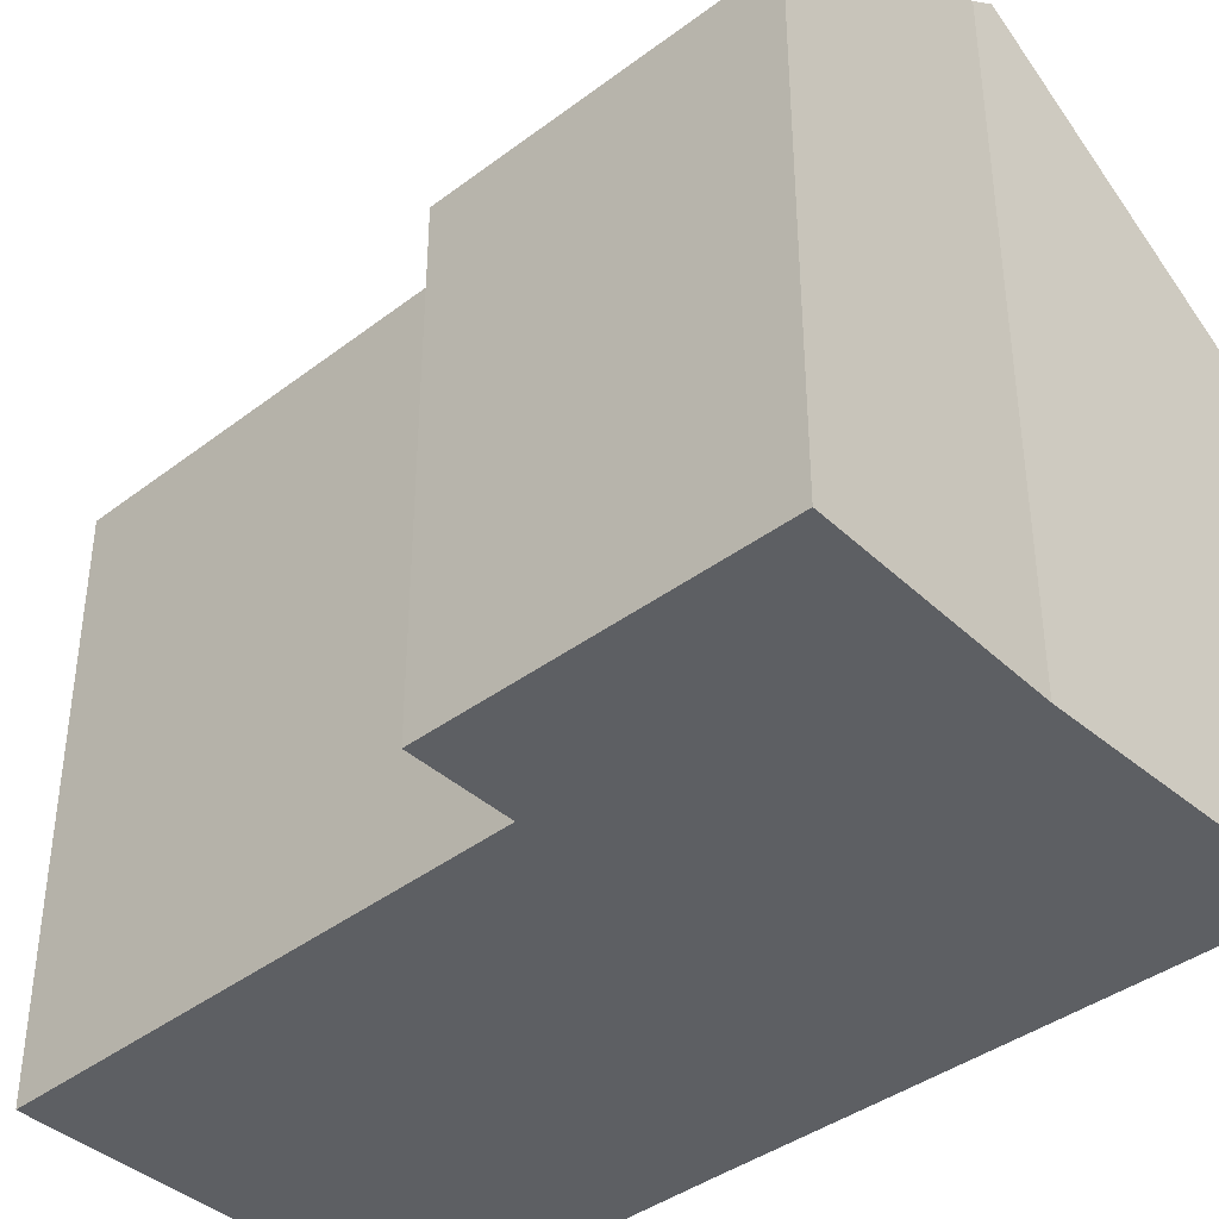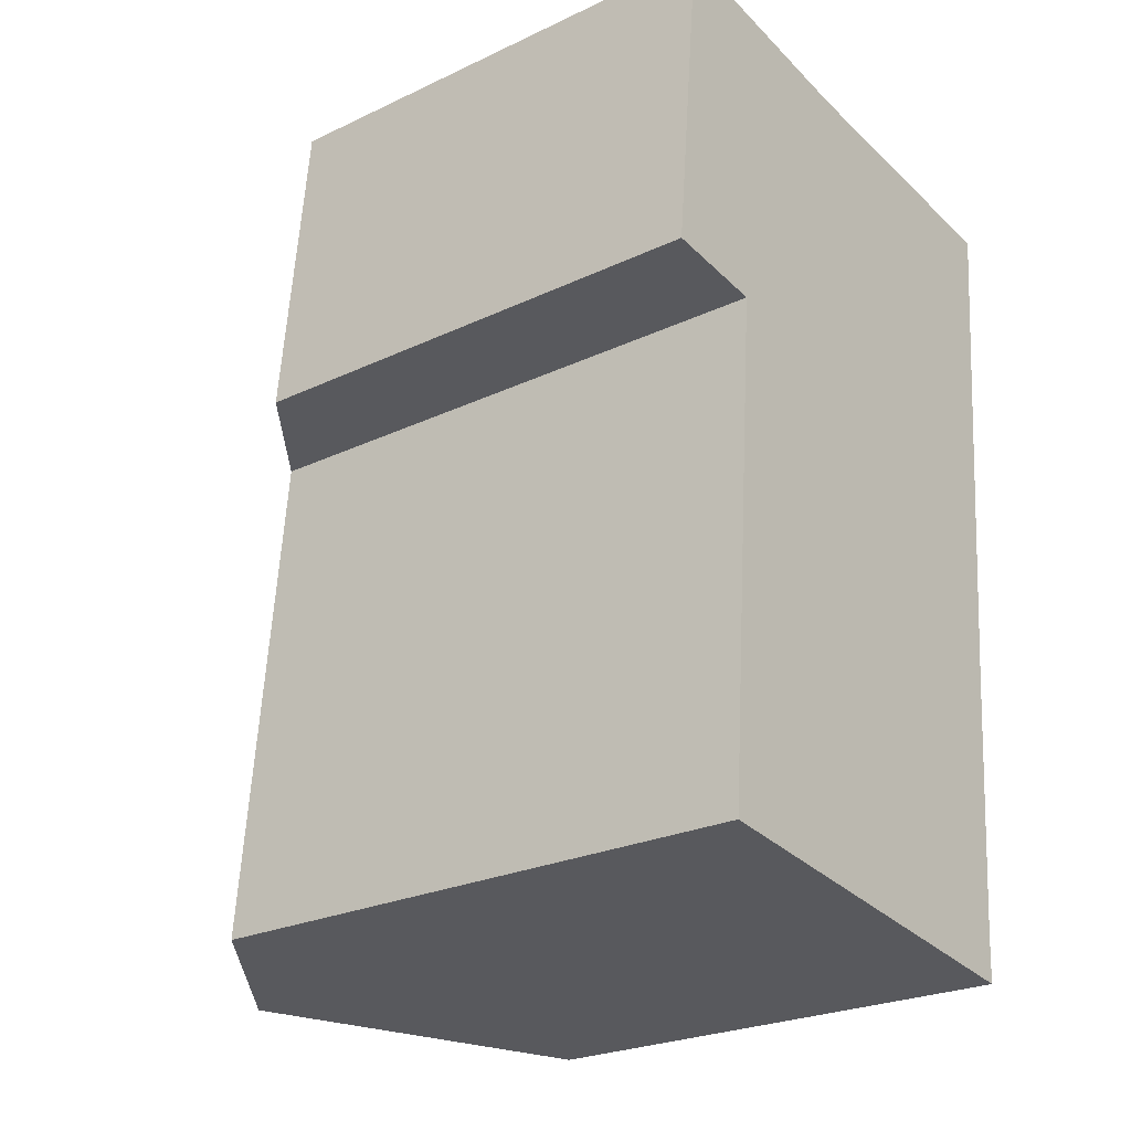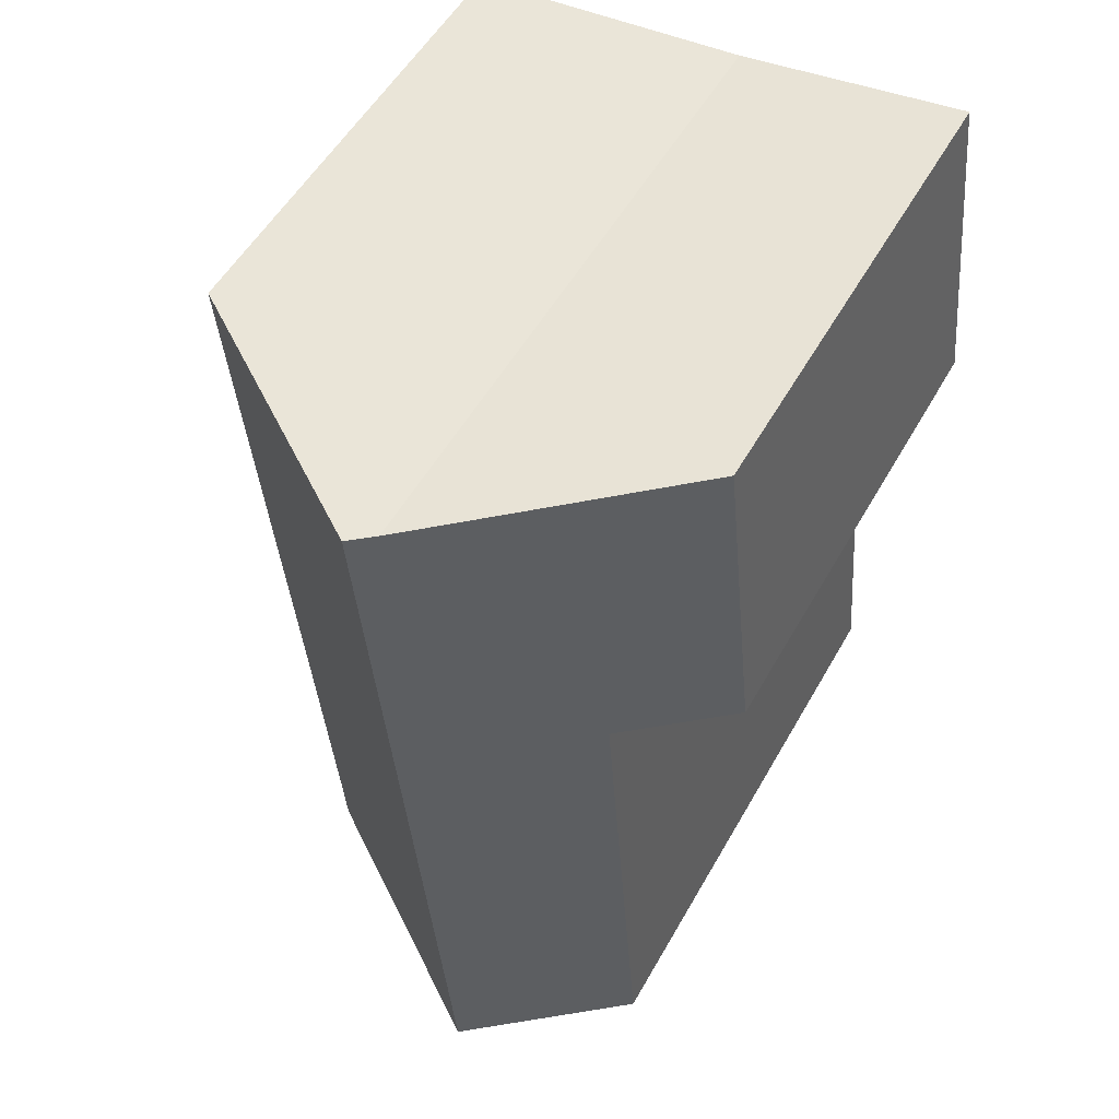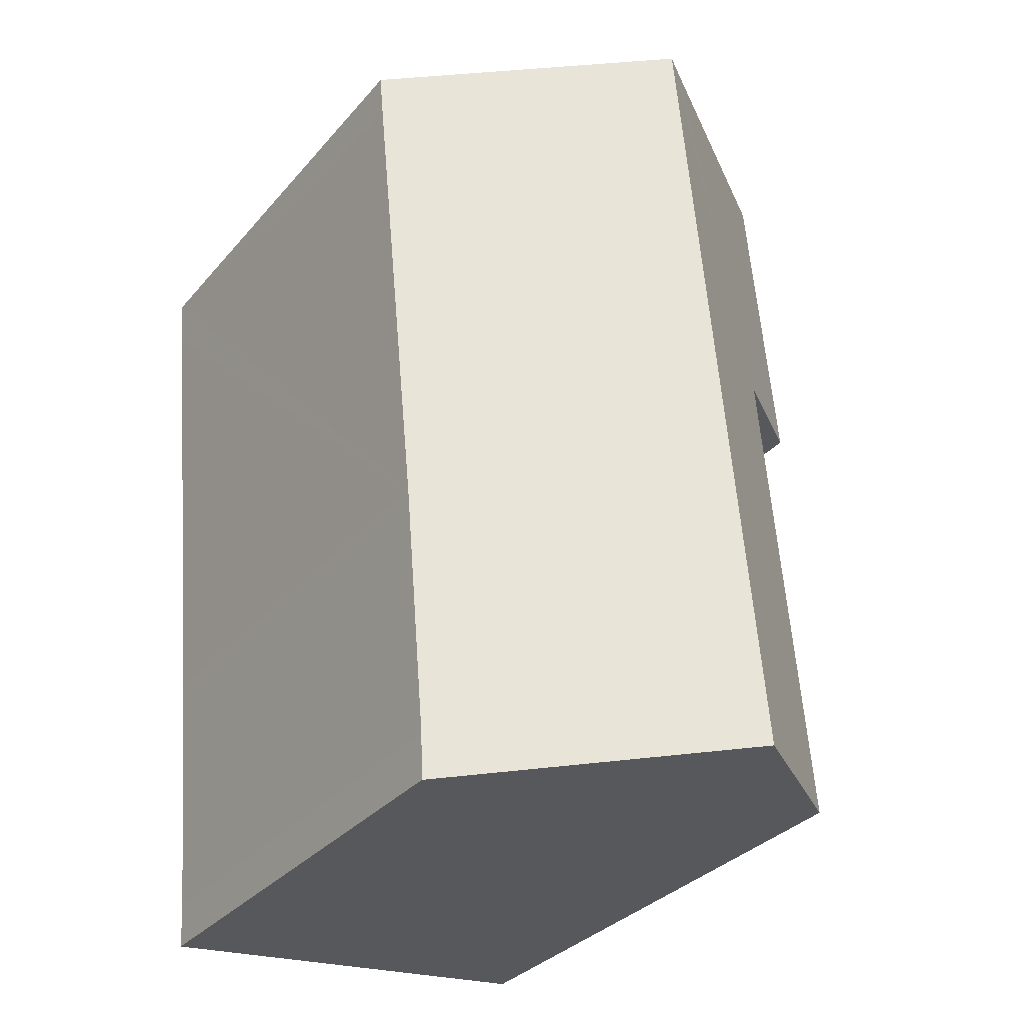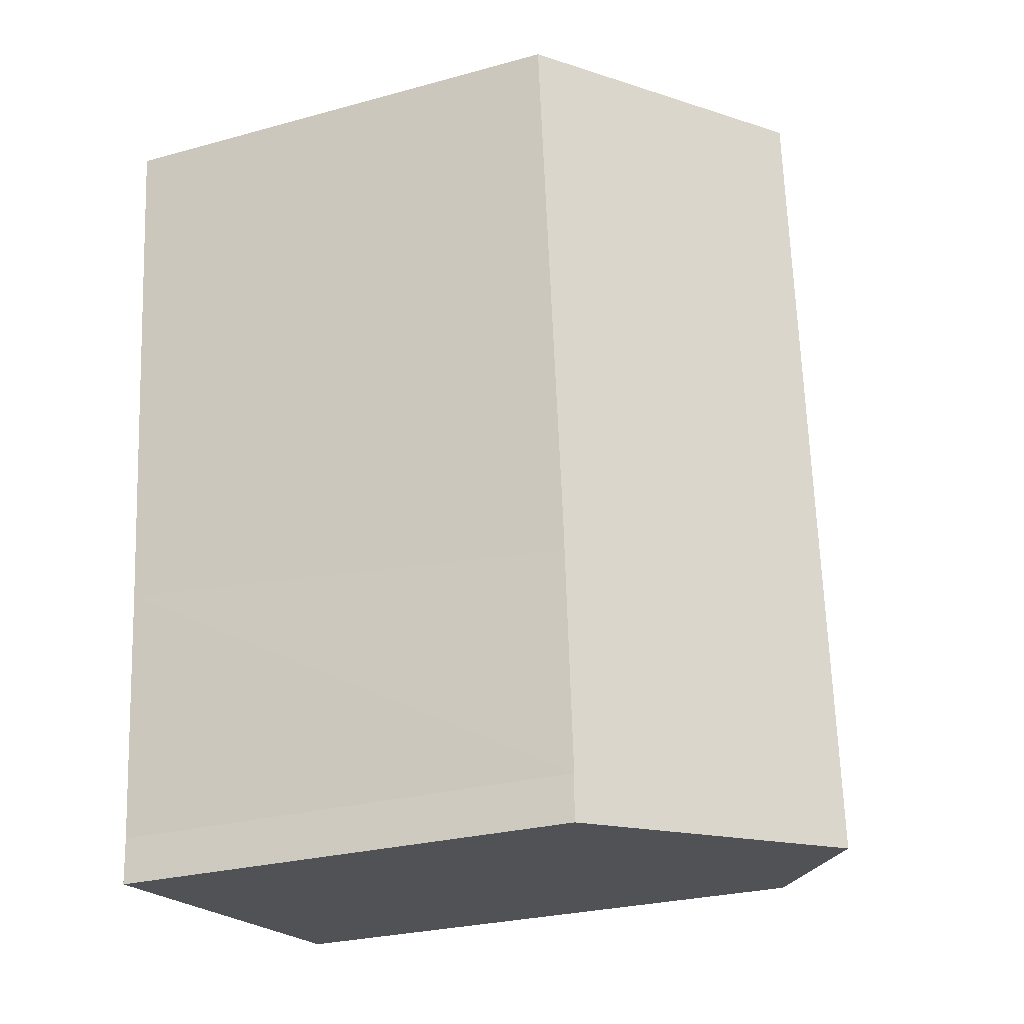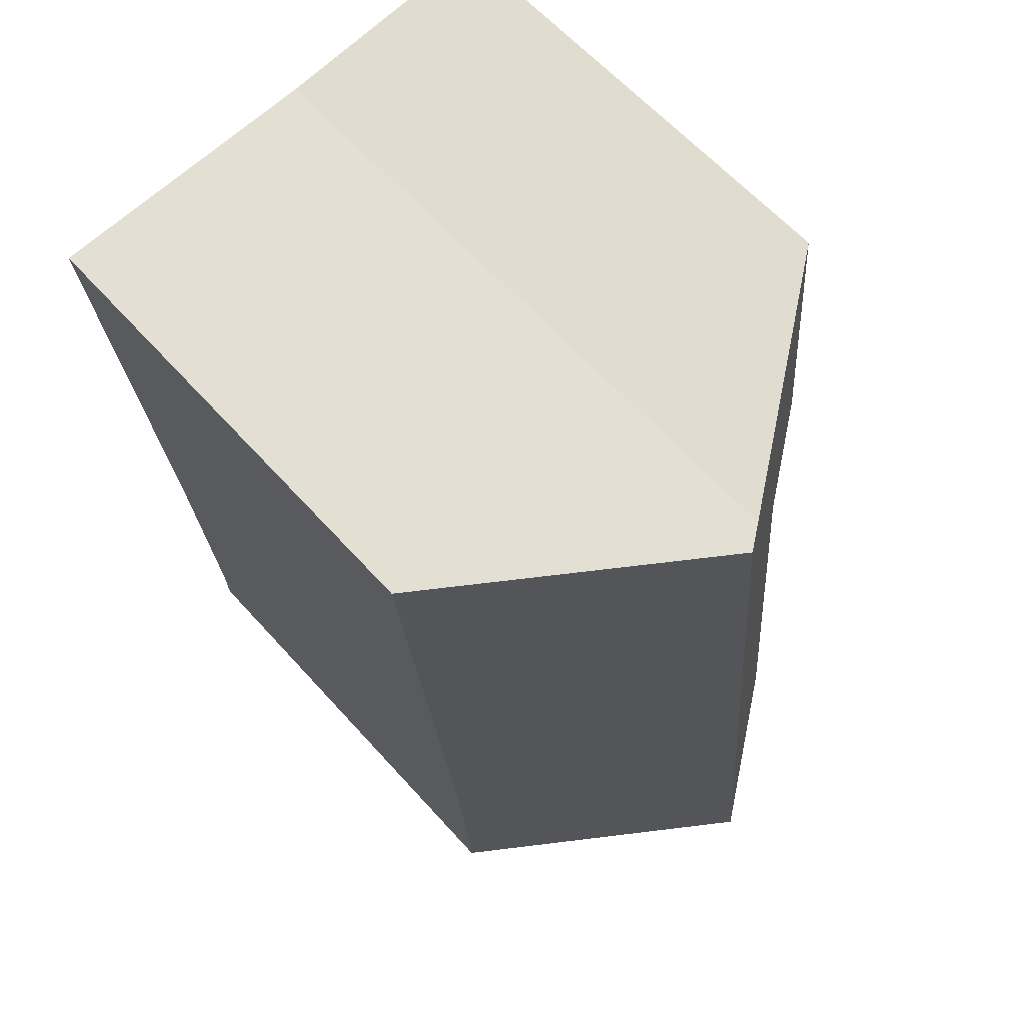
<metadata>
{"format":"obj","ext":"obj","renderer":"f3d","projection":"perspective","resolution":1024,"background":"white","views":[{"elev":-40.0,"azim":-41.7,"up":"+Y"},{"elev":-25.0,"azim":-52.5,"up":"+Z"},{"elev":53.2,"azim":-151.2,"up":"+Z"},{"elev":-33.1,"azim":146.0,"up":"+Z"},{"elev":-27.0,"azim":113.1,"up":"+Z"},{"elev":61.7,"azim":138.3,"up":"+Z"}]}
</metadata>
<code>
v  0.465 6.963 4.676
v  1.448 7.998 -0.161
v  0 6.936 4.247e-16
v  3.057 9.661 -7.595
v  0.862 8.05 -7.353
v  4.137 9.661 4.209
v  3.785 9.404 4.237
v  7.794 6.94 3.243
v  7.857 6.939 3.918
v  7.128 6.968 -3.62
v  7.081 6.967 -4.156
v  6.804 6.957 -7.332
v  6.767 6.939 -8.004
v  0.465 -2.863e-16 4.676
v  0 0 0
v  0.862 4.502e-16 -7.353
v  1.448 9.858e-18 -0.161
v  3.785 -2.594e-16 4.237
v  7.857 -2.399e-16 3.918
v  4.137 -2.577e-16 4.209
v  7.794 -1.986e-16 3.243
v  7.128 2.217e-16 -3.62
v  6.804 4.49e-16 -7.332
v  7.081 2.545e-16 -4.156
v  6.767 4.901e-16 -8.004
v  3.057 4.651e-16 -7.595
g defaultobject
f 1 2 3
f 2 4 5
f 4 2 6
f 6 2 7
f 7 2 1
f 8 6 9
f 6 8 4
f 4 8 10
f 4 10 11
f 4 11 12
f 4 12 13
f 3 14 1
f 14 3 15
f 16 2 5
f 2 16 17
f 1 18 7
f 18 1 14
f 7 9 6
f 9 7 18
f 9 18 19
f 19 18 20
f 19 8 9
f 8 19 10
f 10 19 21
f 10 21 22
f 10 22 11
f 11 22 12
f 12 22 23
f 23 22 24
f 23 13 12
f 13 23 25
f 13 5 4
f 5 13 25
f 5 25 16
f 16 25 26
f 17 3 2
f 3 17 15
f 23 26 25
f 26 23 24
f 26 24 16
f 16 24 17
f 17 24 22
f 17 22 21
f 17 21 15
f 15 21 19
f 15 19 20
f 15 20 18
f 15 18 14

</code>
